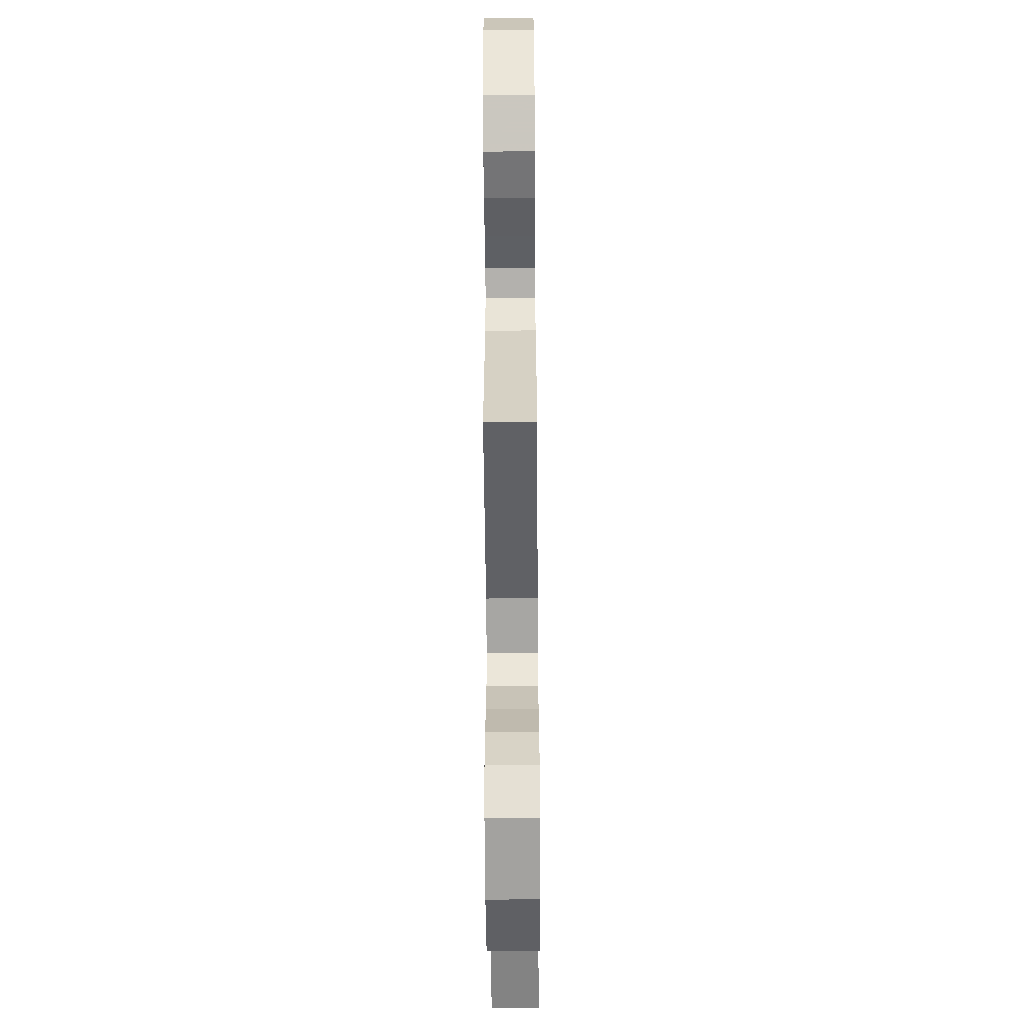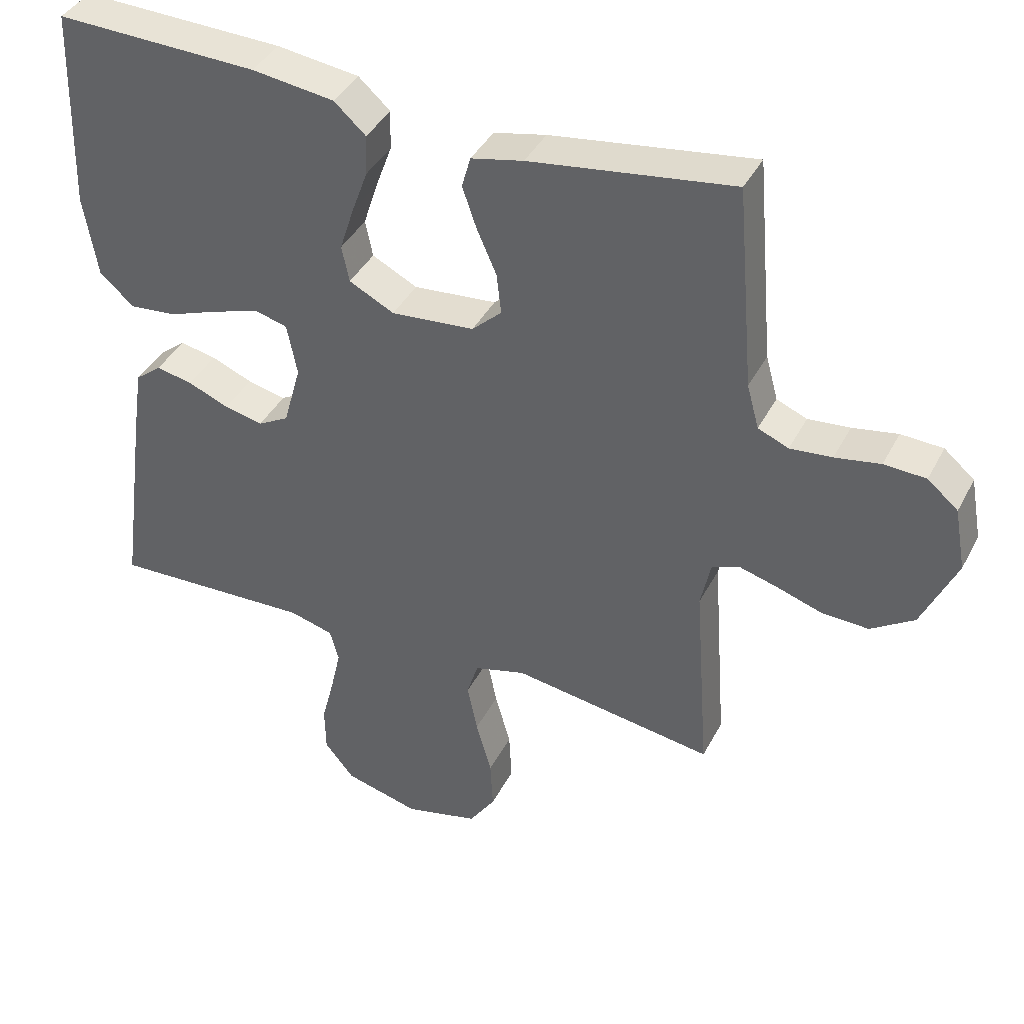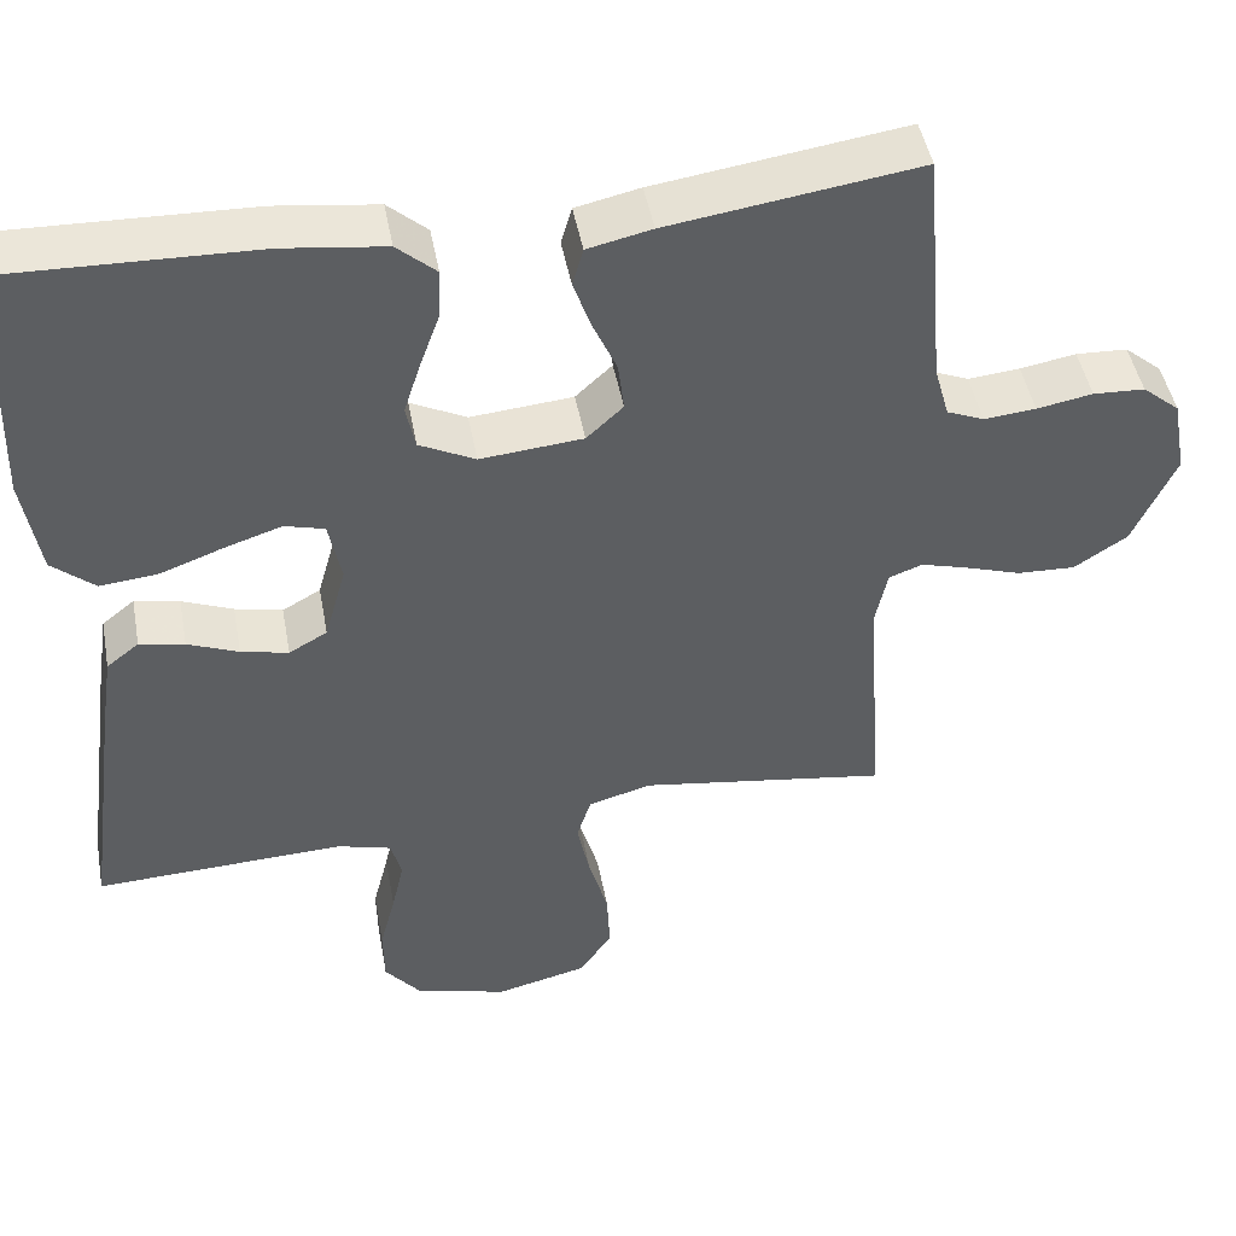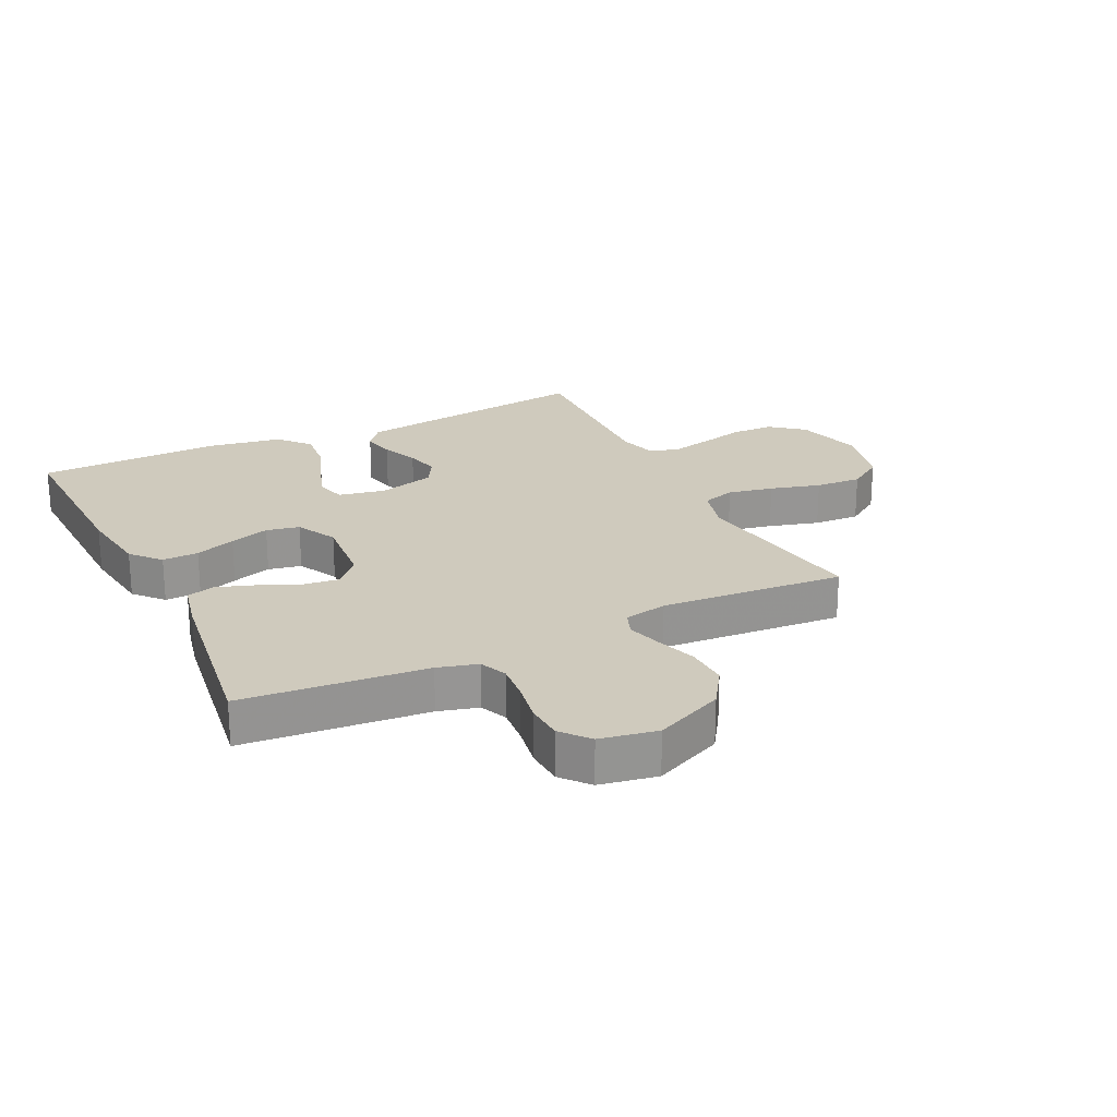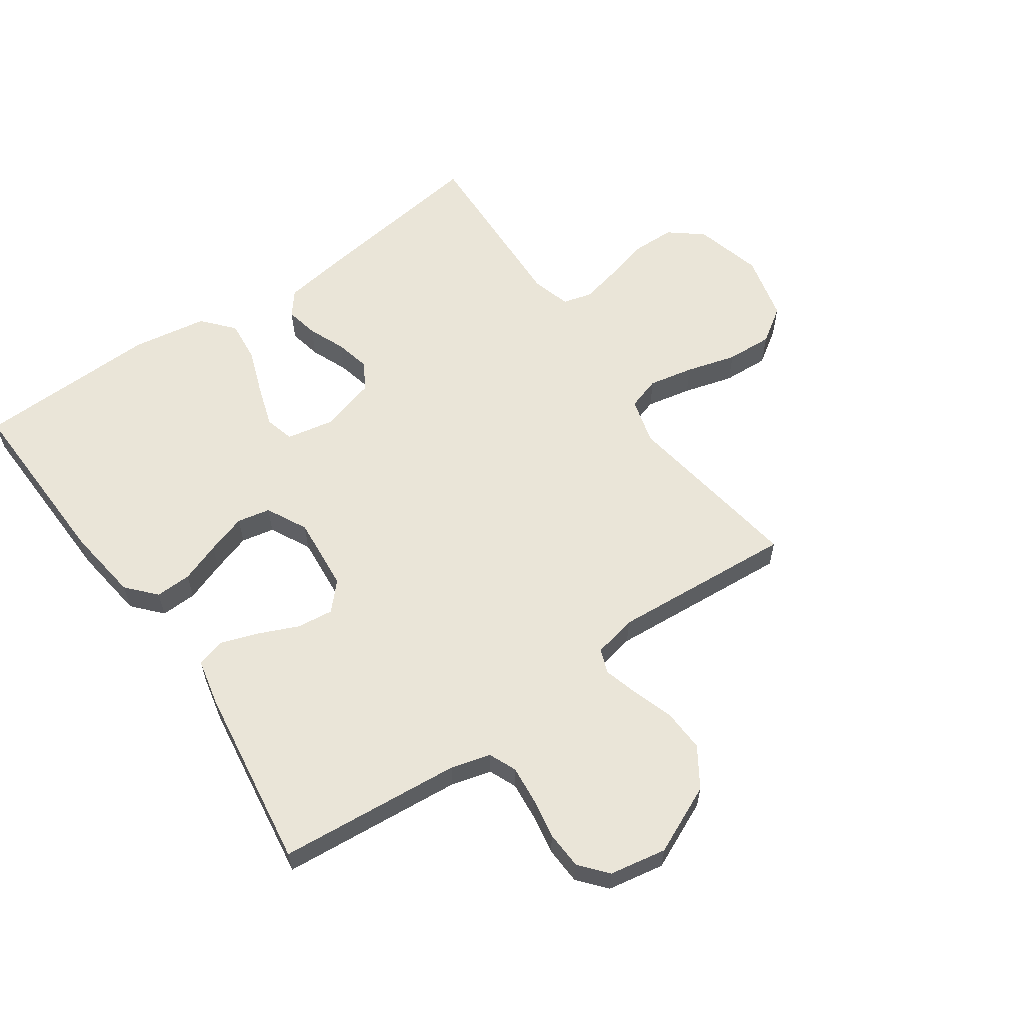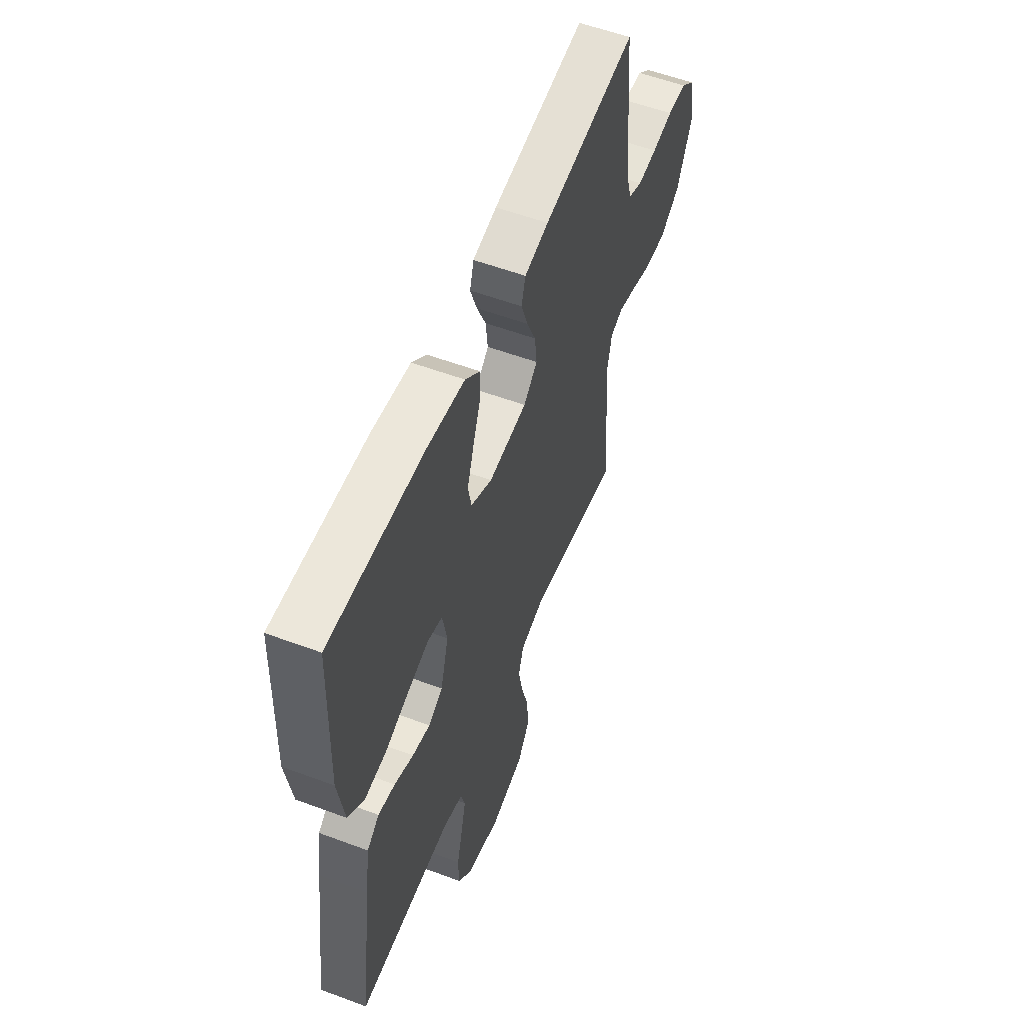
<metadata>
{"format":"obj","ext":"obj","renderer":"f3d","projection":"perspective","resolution":1024,"background":"white","views":[{"elev":-58.7,"azim":90.4,"up":"+Z"},{"elev":40.1,"azim":25.4,"up":"+Z"},{"elev":46.8,"azim":-10.5,"up":"+Z"},{"elev":22.8,"azim":64.0,"up":"+Y"},{"elev":59.6,"azim":55.0,"up":"+Y"},{"elev":56.4,"azim":-68.7,"up":"+Z"}]}
</metadata>
<code>
v -0.5 0.07 -0.5
v -0.459 0.07 -0.2
v -0.444 0.07 -0.101
v -0.405 0.07 -0.07
v -0.351 0.07 -0.081
v -0.29 0.07 -0.106
v -0.233 0.07 -0.119
v -0.187 0.07 -0.093
v -0.161 0.07 0
v -0.176 0.07 0.077
v -0.224 0.07 0.09
v -0.292 0.07 0.068
v -0.368 0.07 0.04
v -0.438 0.07 0.033
v -0.489 0.07 0.077
v -0.509 0.07 0.2
v -0.5 0.07 0.5
v -0.2 0.07 0.491
v -0.078 0.07 0.475
v -0.031 0.07 0.433
v -0.033 0.07 0.374
v -0.057 0.07 0.308
v -0.078 0.07 0.243
v -0.067 0.07 0.189
v 0 0.07 0.155
v 0.123 0.07 0.166
v 0.167 0.07 0.207
v 0.16 0.07 0.267
v 0.131 0.07 0.333
v 0.11 0.07 0.394
v 0.123 0.07 0.44
v 0.2 0.07 0.457
v 0.5 0.07 0.5
v 0.526 0.07 0.2
v 0.544 0.07 0.135
v 0.589 0.07 0.116
v 0.651 0.07 0.122
v 0.718 0.07 0.134
v 0.78 0.07 0.131
v 0.825 0.07 0.093
v 0.842 0.07 0
v 0.791 0.07 -0.113
v 0.727 0.07 -0.155
v 0.657 0.07 -0.152
v 0.59 0.07 -0.13
v 0.533 0.07 -0.114
v 0.493 0.07 -0.129
v 0.478 0.07 -0.2
v 0.5 0.07 -0.5
v 0.2 0.07 -0.455
v 0.124 0.07 -0.476
v 0.107 0.07 -0.53
v 0.122 0.07 -0.604
v 0.145 0.07 -0.686
v 0.149 0.07 -0.762
v 0.11 0.07 -0.82
v 0 0.07 -0.847
v -0.111 0.07 -0.818
v -0.155 0.07 -0.764
v -0.156 0.07 -0.694
v -0.137 0.07 -0.62
v -0.122 0.07 -0.554
v -0.135 0.07 -0.506
v -0.2 0.07 -0.488
v -0.5 0 -0.5
v -0.459 0 -0.2
v -0.444 0 -0.101
v -0.405 0 -0.07
v -0.351 0 -0.081
v -0.29 0 -0.106
v -0.233 0 -0.119
v -0.187 0 -0.093
v -0.161 0 0
v -0.176 0 0.077
v -0.224 0 0.09
v -0.292 0 0.068
v -0.368 0 0.04
v -0.438 0 0.033
v -0.489 0 0.077
v -0.509 0 0.2
v -0.5 0 0.5
v -0.2 0 0.491
v -0.078 0 0.475
v -0.031 0 0.433
v -0.033 0 0.374
v -0.057 0 0.308
v -0.078 0 0.243
v -0.067 0 0.189
v 0 0 0.155
v 0.123 0 0.166
v 0.167 0 0.207
v 0.16 0 0.267
v 0.131 0 0.333
v 0.11 0 0.394
v 0.123 0 0.44
v 0.2 0 0.457
v 0.5 0 0.5
v 0.526 0 0.2
v 0.544 0 0.135
v 0.589 0 0.116
v 0.651 0 0.122
v 0.718 0 0.134
v 0.78 0 0.131
v 0.825 0 0.093
v 0.842 0 0
v 0.791 0 -0.113
v 0.727 0 -0.155
v 0.657 0 -0.152
v 0.59 0 -0.13
v 0.533 0 -0.114
v 0.493 0 -0.129
v 0.478 0 -0.2
v 0.5 0 -0.5
v 0.2 0 -0.455
v 0.124 0 -0.476
v 0.107 0 -0.53
v 0.122 0 -0.604
v 0.145 0 -0.686
v 0.149 0 -0.762
v 0.11 0 -0.82
v 0 0 -0.847
v -0.111 0 -0.818
v -0.155 0 -0.764
v -0.156 0 -0.694
v -0.137 0 -0.62
v -0.122 0 -0.554
v -0.135 0 -0.506
v -0.2 0 -0.488
f 58 59 60 61
f 58 61 62
f 57 58 62
f 56 57 62 63
f 53 54 55 56
f 52 53 56 63
f 48 49 50
f 47 48 50 51
f 42 43 44 45
f 42 45 46
f 41 42 46
f 40 41 46
f 37 38 39 40
f 36 37 40 46
f 35 36 46 47
f 31 32 33 34
f 28 29 30 31
f 28 31 34 35
f 19 20 21 22
f 19 22 23
f 18 19 23
f 17 18 23 24
f 15 16 17 24
f 12 13 14 15
f 11 12 15 24
f 3 4 5 6
f 3 6 7
f 64 1 2 3
f 64 3 7
f 51 52 63 64
f 51 64 7 8
f 47 51 8 9
f 27 28 35 47
f 26 27 47
f 25 26 47 9
f 10 11 24 25
f 9 10 25
f 125 124 123 122
f 126 125 122
f 126 122 121
f 127 126 121 120
f 120 119 118 117
f 127 120 117 116
f 114 113 112
f 115 114 112 111
f 109 108 107 106
f 110 109 106
f 110 106 105
f 110 105 104
f 104 103 102 101
f 110 104 101 100
f 111 110 100 99
f 98 97 96 95
f 95 94 93 92
f 99 98 95 92
f 86 85 84 83
f 87 86 83
f 87 83 82
f 88 87 82 81
f 88 81 80 79
f 79 78 77 76
f 88 79 76 75
f 70 69 68 67
f 71 70 67
f 67 66 65 128
f 71 67 128
f 128 127 116 115
f 72 71 128 115
f 73 72 115 111
f 111 99 92 91
f 111 91 90
f 73 111 90 89
f 89 88 75 74
f 89 74 73
f 1 65 66 2
f 2 66 67 3
f 3 67 68 4
f 4 68 69 5
f 5 69 70 6
f 6 70 71 7
f 7 71 72 8
f 8 72 73 9
f 9 73 74 10
f 10 74 75 11
f 11 75 76 12
f 12 76 77 13
f 13 77 78 14
f 14 78 79 15
f 15 79 80 16
f 16 80 81 17
f 17 81 82 18
f 18 82 83 19
f 19 83 84 20
f 20 84 85 21
f 21 85 86 22
f 22 86 87 23
f 23 87 88 24
f 24 88 89 25
f 25 89 90 26
f 26 90 91 27
f 27 91 92 28
f 28 92 93 29
f 29 93 94 30
f 30 94 95 31
f 31 95 96 32
f 32 96 97 33
f 33 97 98 34
f 34 98 99 35
f 35 99 100 36
f 36 100 101 37
f 37 101 102 38
f 38 102 103 39
f 39 103 104 40
f 40 104 105 41
f 41 105 106 42
f 42 106 107 43
f 43 107 108 44
f 44 108 109 45
f 45 109 110 46
f 46 110 111 47
f 47 111 112 48
f 48 112 113 49
f 49 113 114 50
f 50 114 115 51
f 51 115 116 52
f 52 116 117 53
f 53 117 118 54
f 54 118 119 55
f 55 119 120 56
f 56 120 121 57
f 57 121 122 58
f 58 122 123 59
f 59 123 124 60
f 60 124 125 61
f 61 125 126 62
f 62 126 127 63
f 63 127 128 64
f 64 128 65 1

</code>
